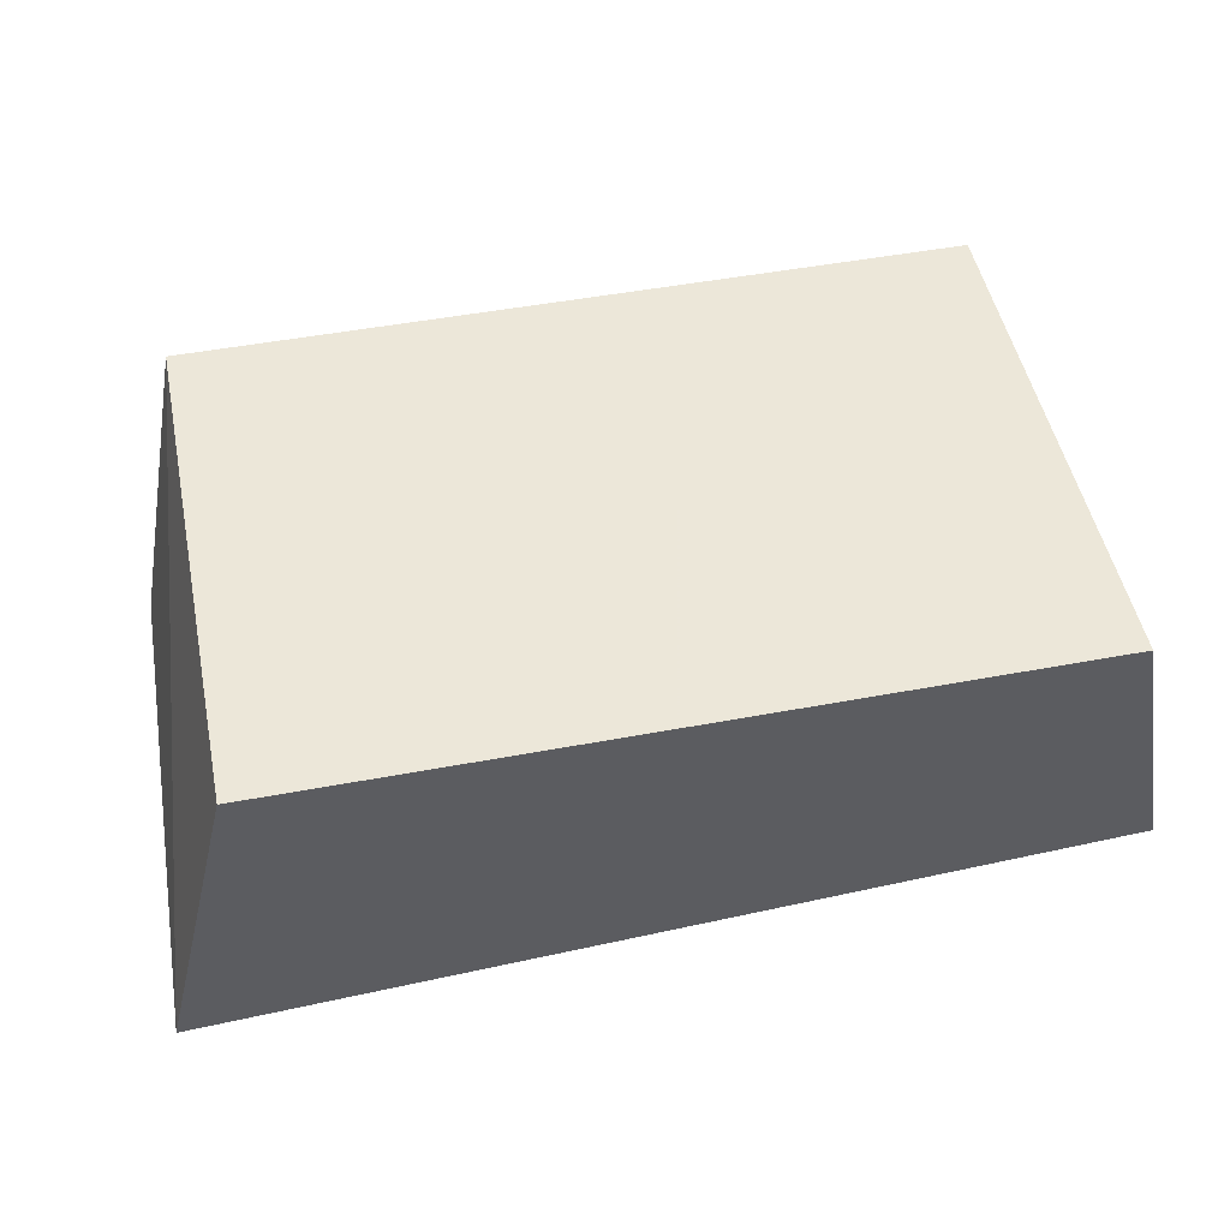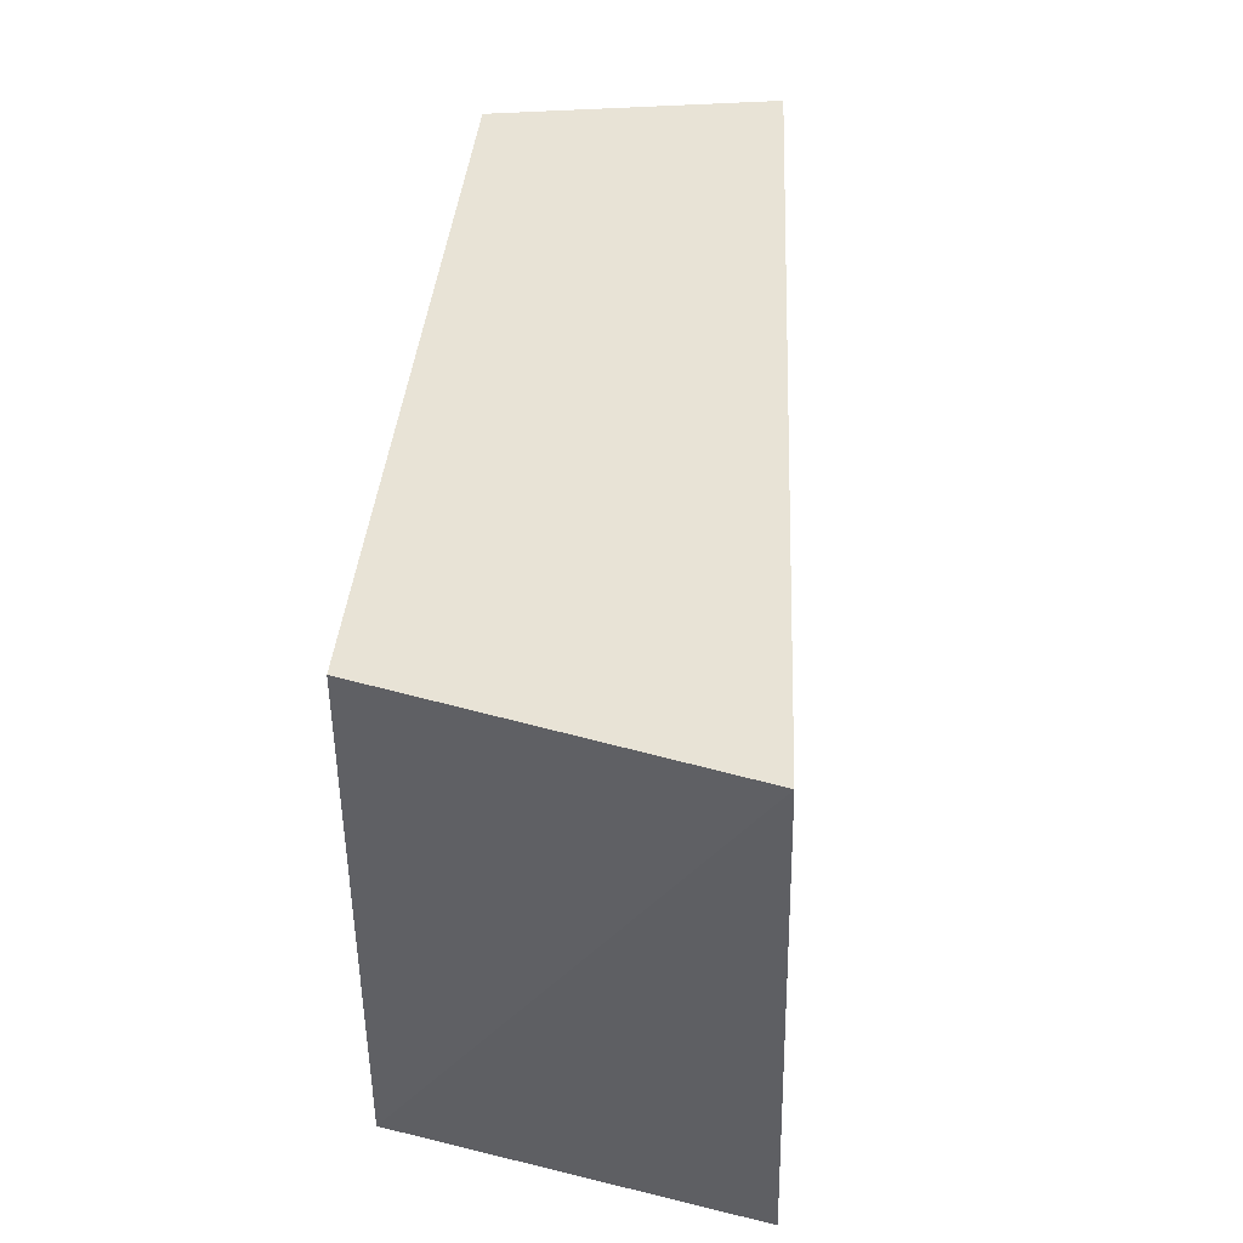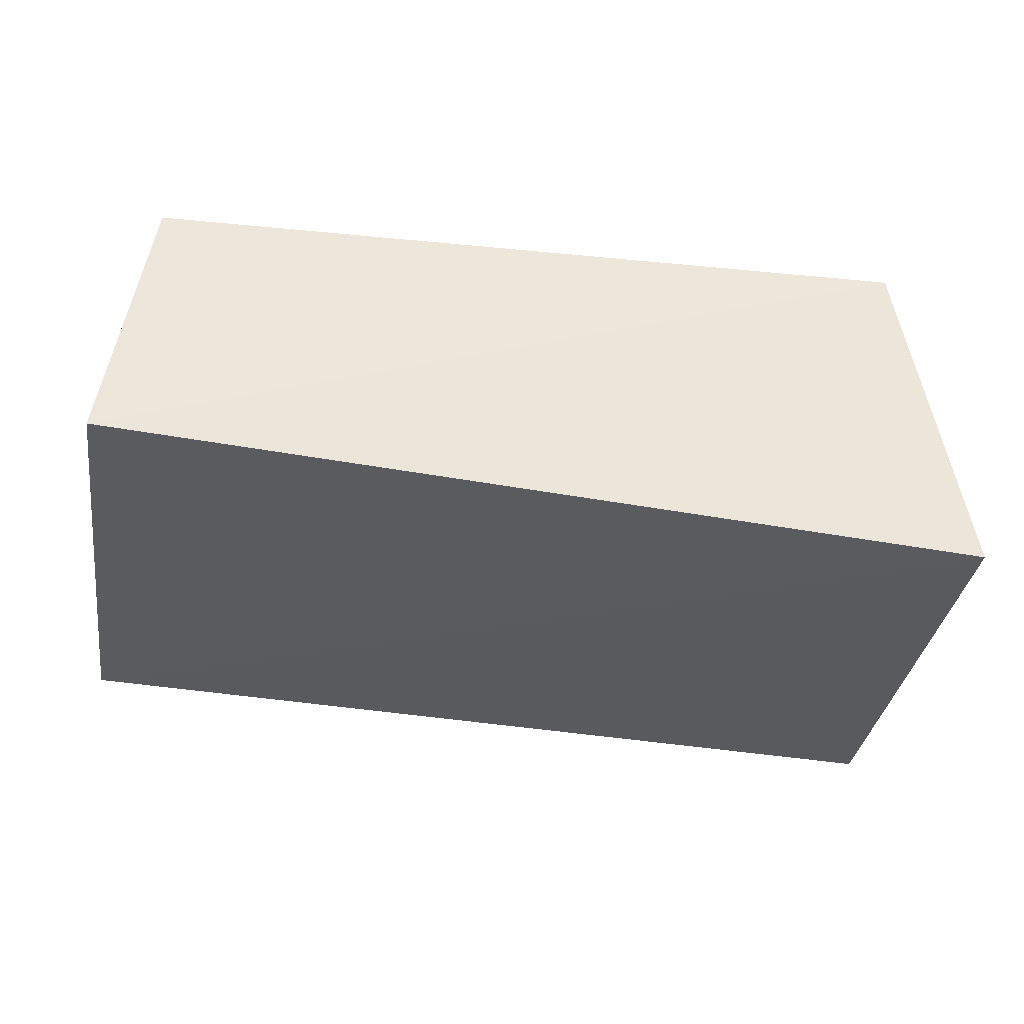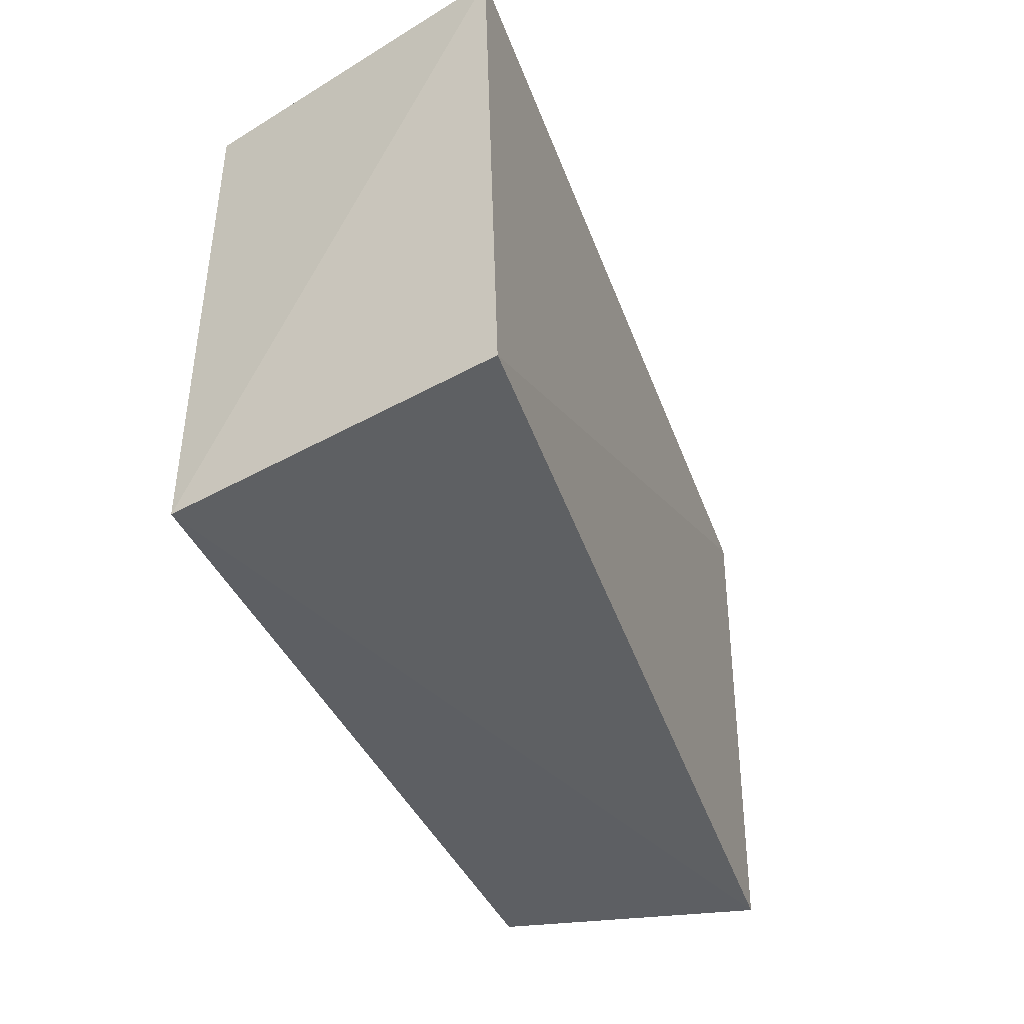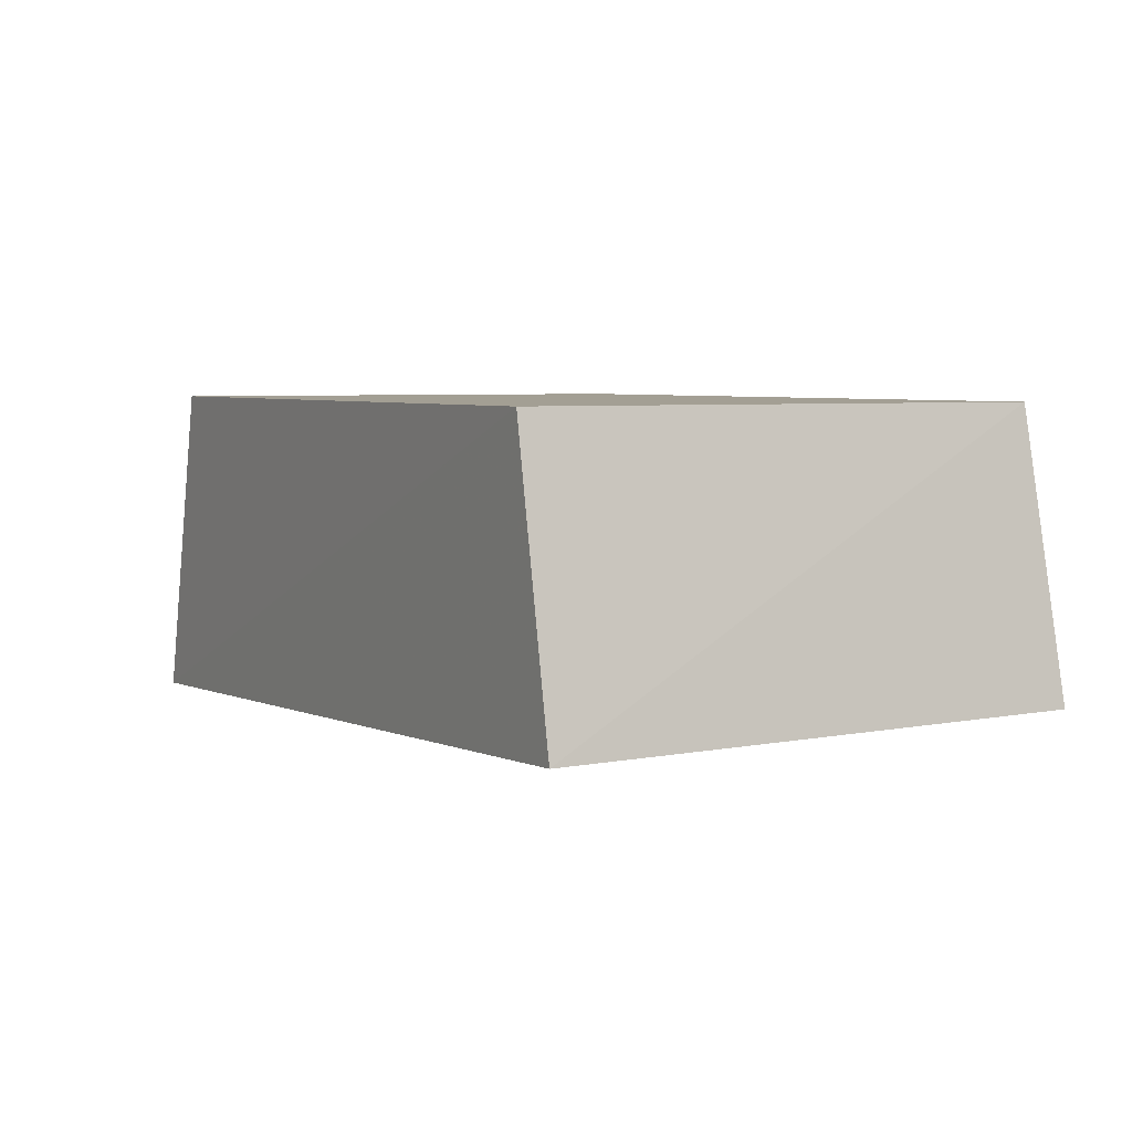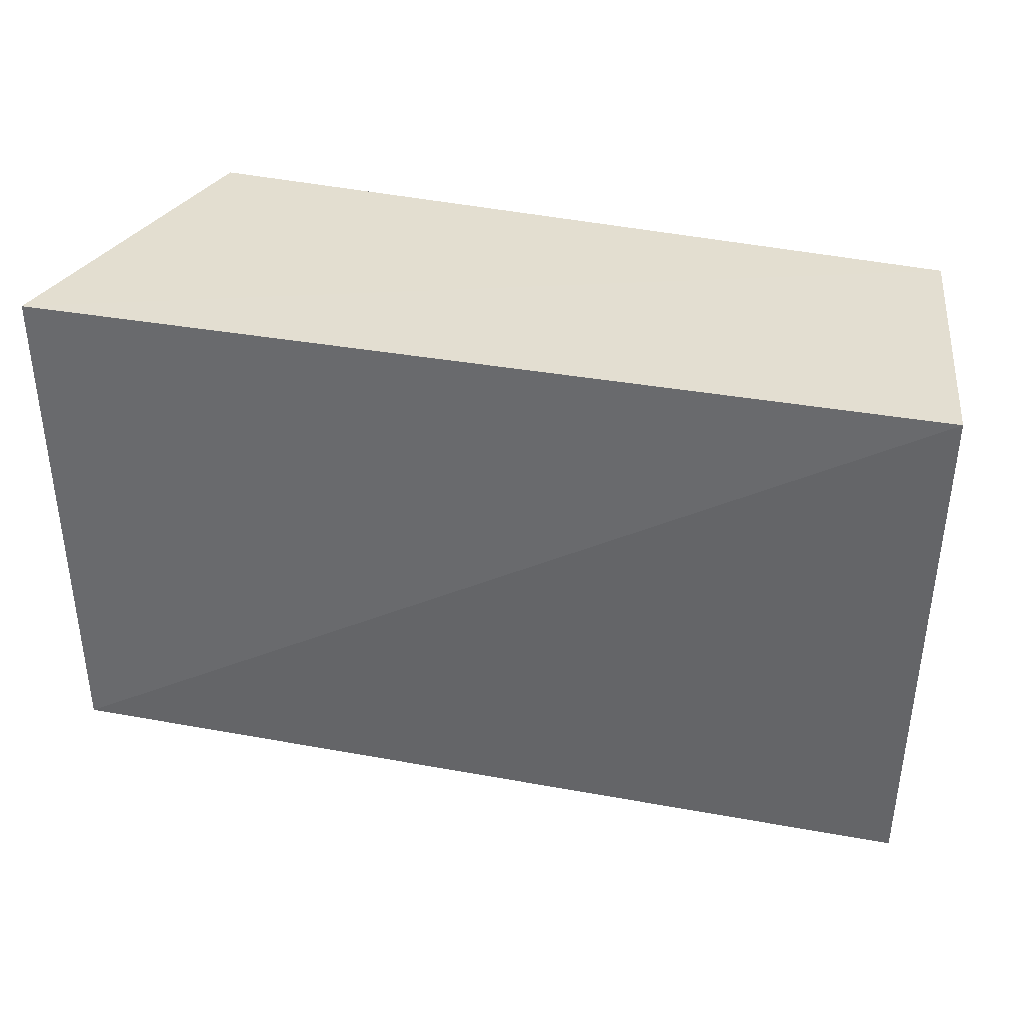
<metadata>
{"format":"obj","ext":"obj","renderer":"f3d","projection":"perspective","resolution":1024,"background":"white","views":[{"elev":50.2,"azim":-11.6,"up":"+Y"},{"elev":41.6,"azim":-84.4,"up":"+Z"},{"elev":-32.2,"azim":172.1,"up":"+Y"},{"elev":-41.5,"azim":-67.5,"up":"+Z"},{"elev":5.3,"azim":61.1,"up":"+Y"},{"elev":35.9,"azim":16.6,"up":"+Z"}]}
</metadata>
<code>
v 0.01682 -0.01299 0.02925
v 0.01888 -0.02381 0.02923
v 0.01855 -0.02366 0.008591
v -0.01327 -0.01299 0.009189
v -0.01639 -0.02579 0.02926
v 0.01682 -0.01299 0.009189
v -0.01327 -0.01299 0.02925
v -0.01586 -0.02619 0.009289
f 5 2 1
f 6 3 4
f 6 4 1
f 6 1 2
f 6 2 3
f 7 5 1
f 7 1 4
f 7 4 5
f 8 3 2
f 8 2 5
f 8 5 4
f 8 4 3

</code>
